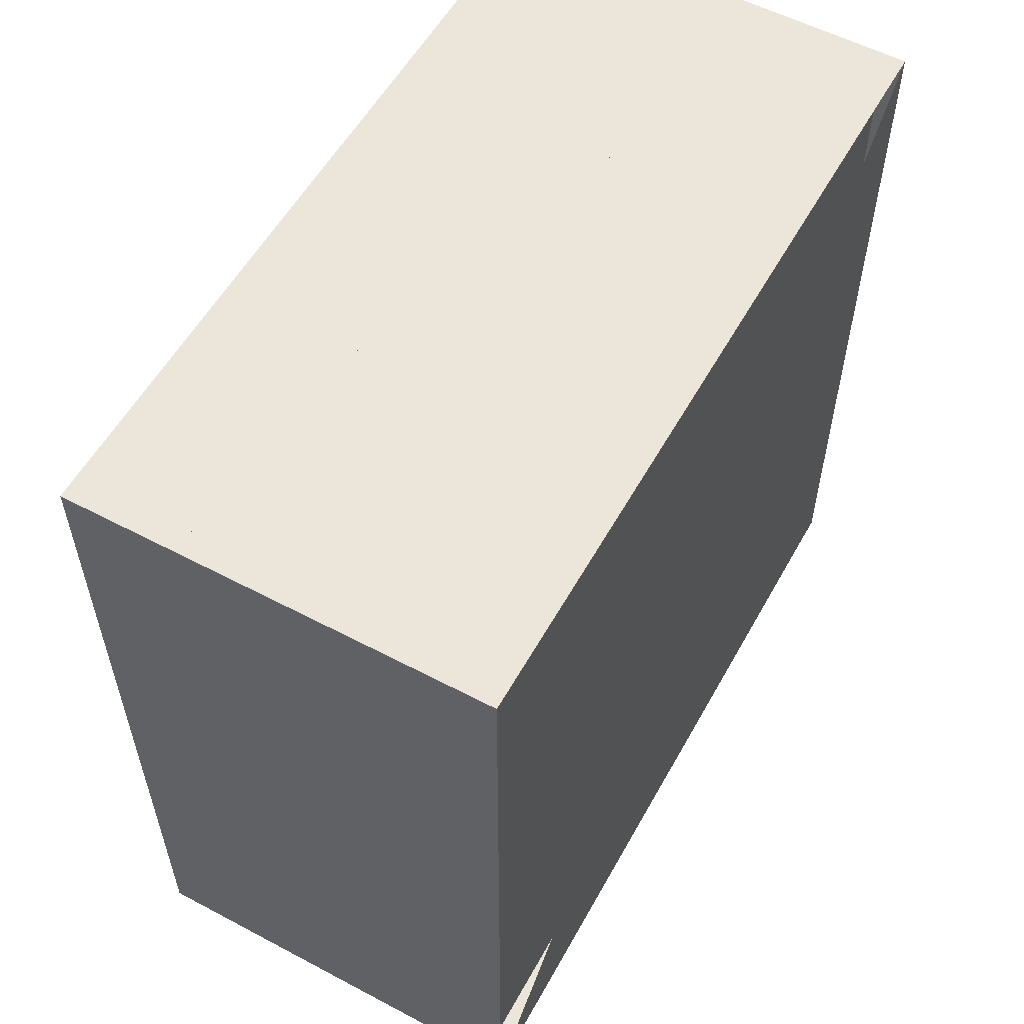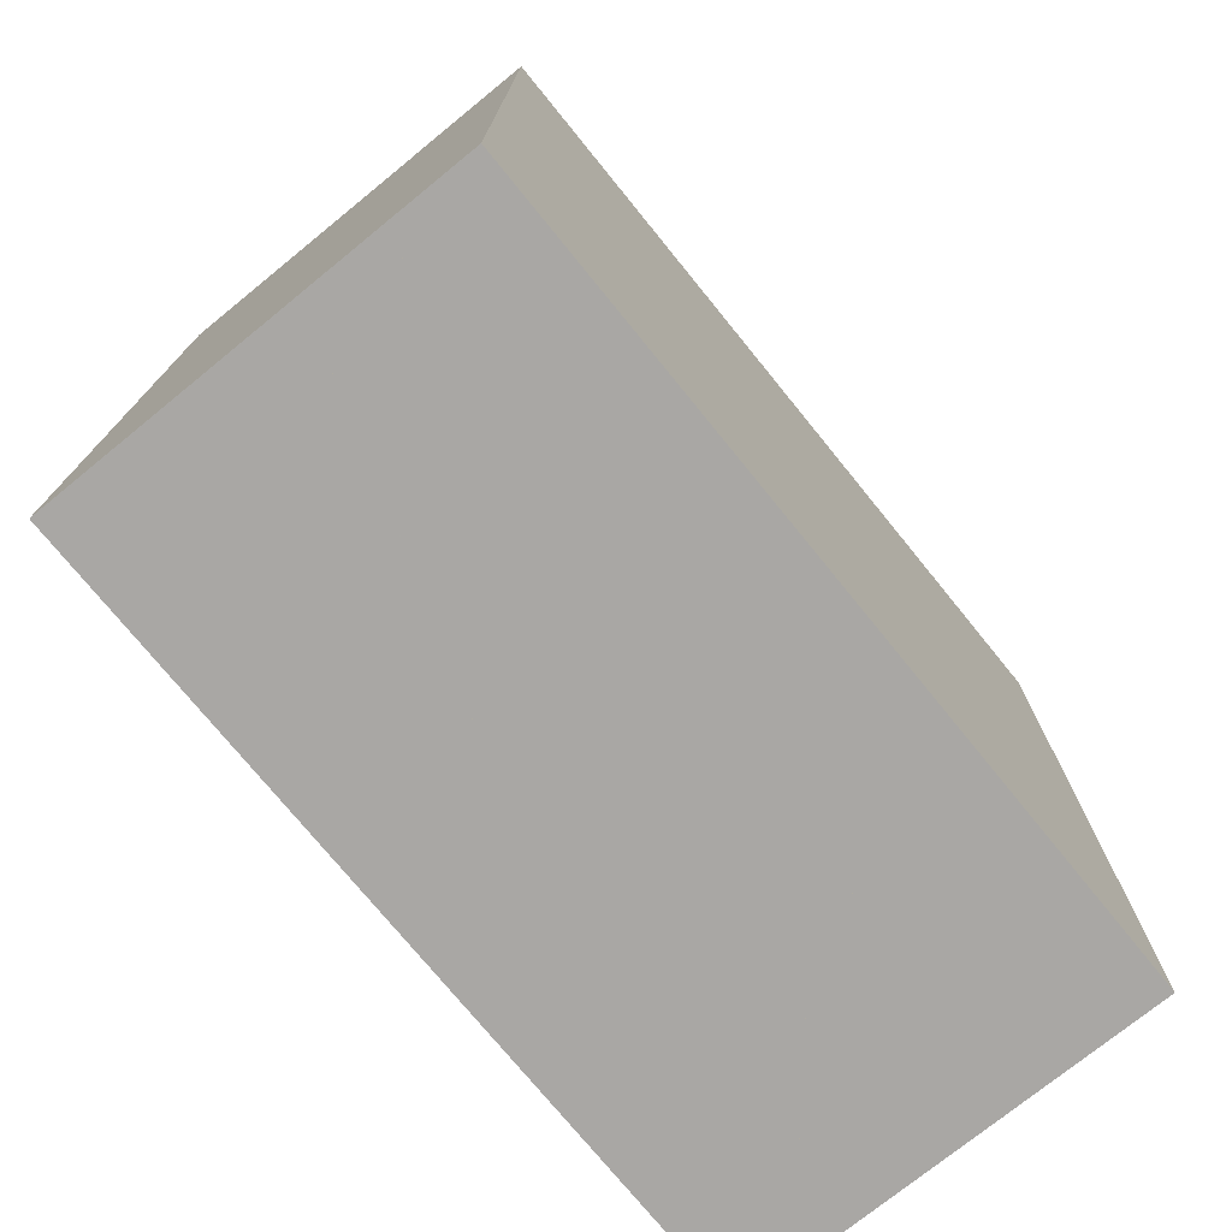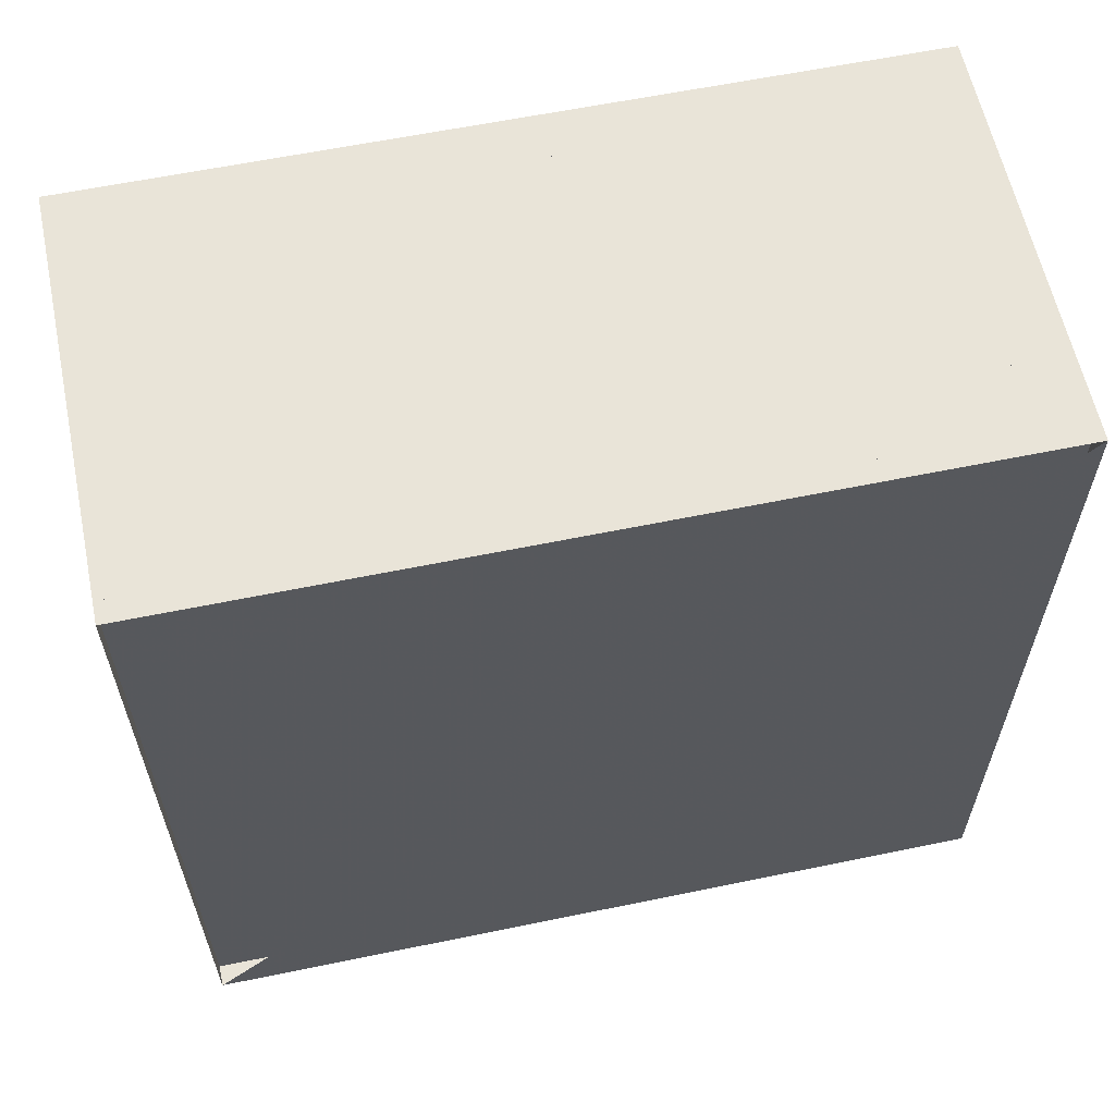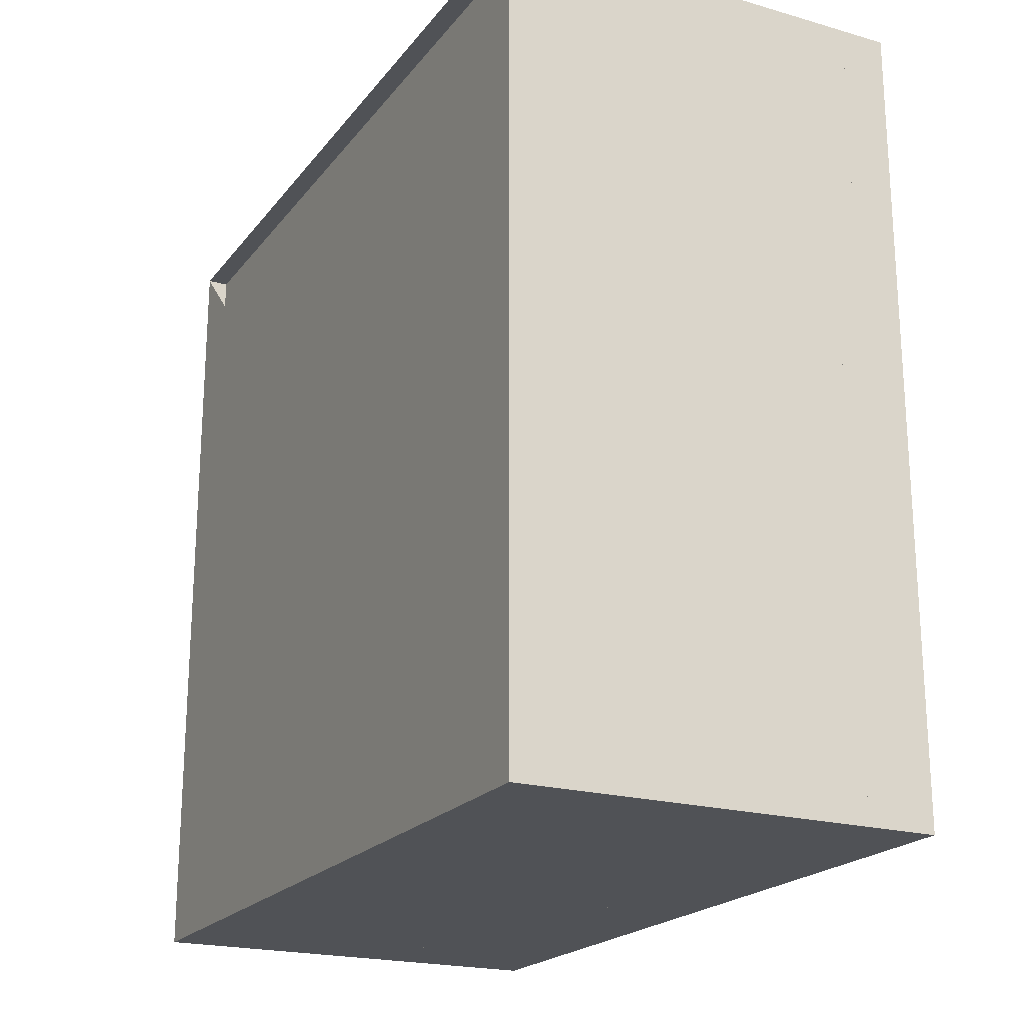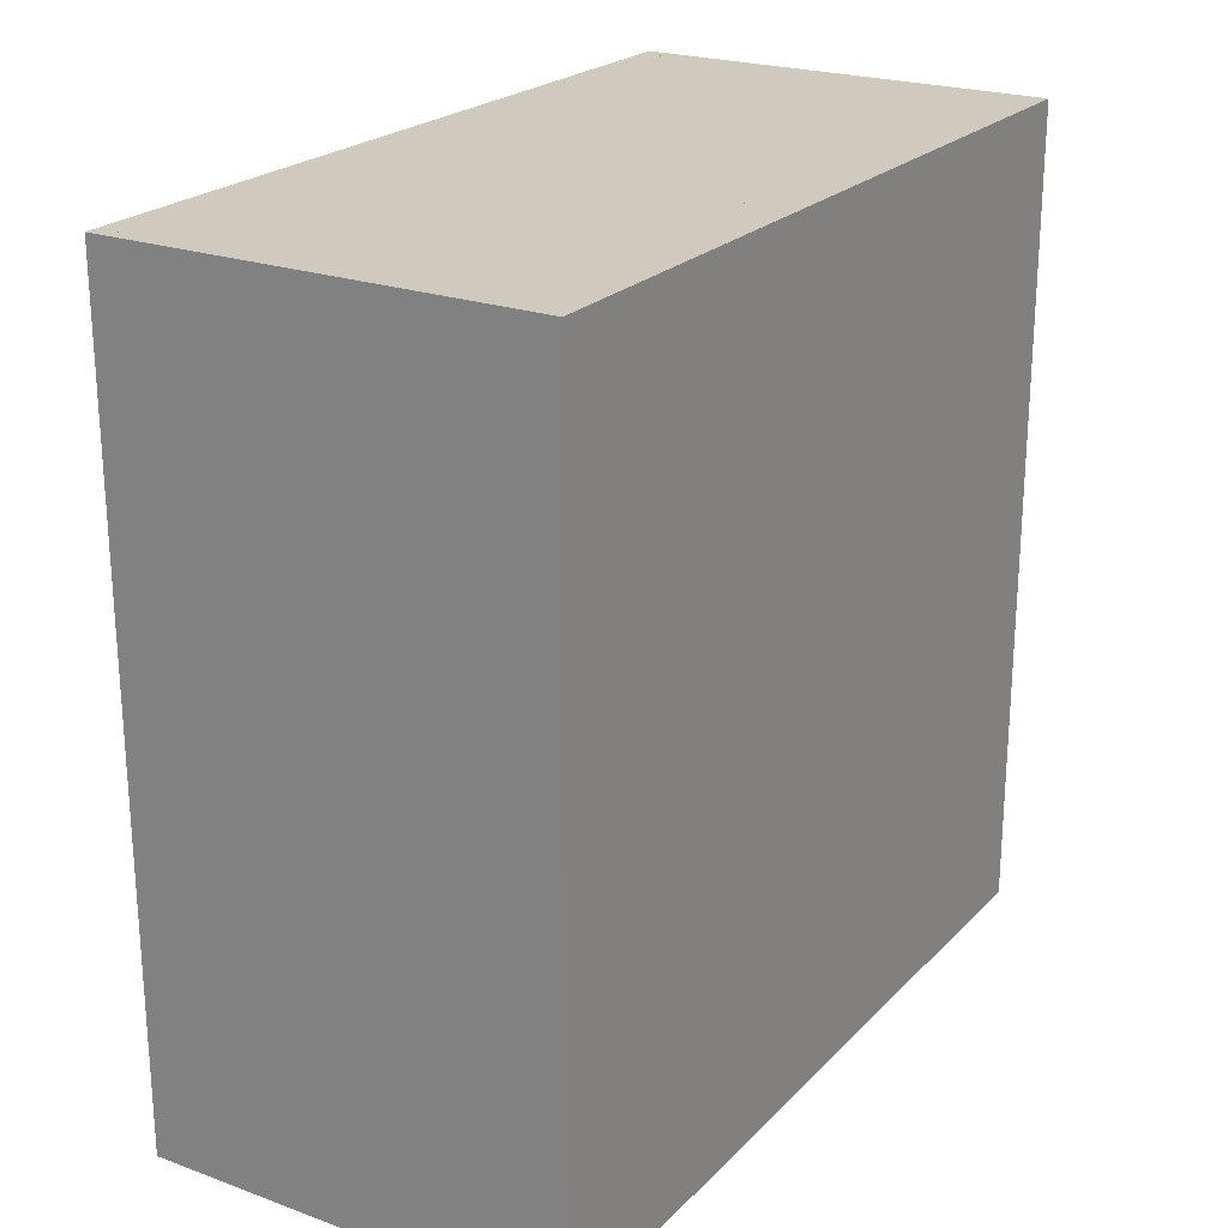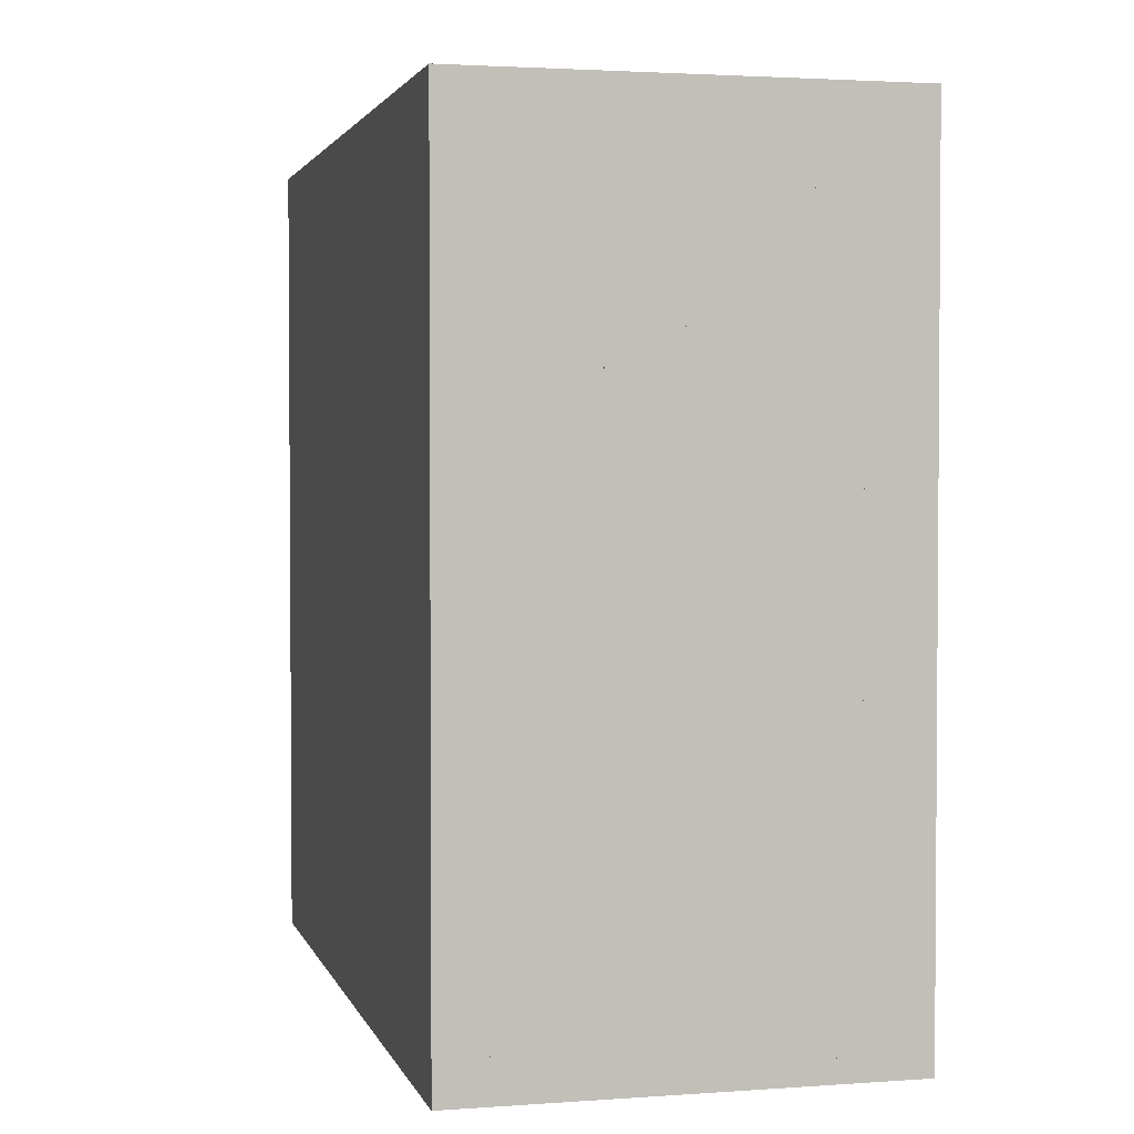
<metadata>
{"format":"obj","ext":"obj","renderer":"f3d","projection":"perspective","resolution":1024,"background":"white","views":[{"elev":56.4,"azim":-151.1,"up":"+Z"},{"elev":-74.8,"azim":39.1,"up":"+Y"},{"elev":60.5,"azim":-101.9,"up":"+Z"},{"elev":-20.9,"azim":-27.1,"up":"+Y"},{"elev":22.8,"azim":31.7,"up":"+Y"},{"elev":2.5,"azim":166.0,"up":"+Z"}]}
</metadata>
<code>
v 0 -1 -1
v 0 -1 1
v 0 1 1
v 0 1 -1
v 0.05263 -1 -1
v 0.05263 -1 1
v 0.05263 1 1
v 0.05263 1 -1
v 0.1053 -1 -1
v 0.1053 -1 1
v 0.1053 1 1
v 0.1053 1 -1
v 0.1579 -1 -1
v 0.1579 -1 1
v 0.1579 1 1
v 0.1579 1 -1
v 0.2105 -1 -1
v 0.2105 -1 1
v 0.2105 1 1
v 0.2105 1 -1
v 0.2631 -1 -1
v 0.2631 -1 1
v 0.2631 1 1
v 0.2631 1 -1
v 0.3157 -1 -1
v 0.3157 -1 1
v 0.3157 1 1
v 0.3157 1 -1
v 0.3685 -1 -1
v 0.3685 -1 1
v 0.3685 1 1
v 0.3685 1 -1
v 0.4214 -1 -1
v 0.4214 -1 1
v 0.4214 1 1
v 0.4214 1 -1
v 0.4747 -1 -1
v 0.4747 -1 1
v 0.4747 1 1
v 0.4747 1 -1
v 0.5285 -1 -1
v 0.5285 -1 1
v 0.5285 1 1
v 0.5285 1 -1
v 0.5829 -1 -1
v 0.5829 -1 1
v 0.5829 1 1
v 0.5829 1 -1
v 0.638 -1 -1
v 0.638 -1 1
v 0.638 1 1
v 0.638 1 -1
v 0.6936 -1 -1
v 0.6936 -1 1
v 0.6936 1 1
v 0.6936 1 -1
v 0.7498 -1 -1
v 0.7498 -1 1
v 0.7498 1 1
v 0.7498 1 -1
v 0.8065 -1 -1
v 0.8065 -1 1
v 0.8065 1 1
v 0.8065 1 -1
v 0.8635 -1 -1
v 0.8635 -1 1
v 0.8635 1 1
v 0.8635 1 -1
v 0.9209 -1 -1
v 0.9209 -1 1
v 0.9209 1 1
v 0.9209 1 -1
v 0.9785 -1 -1
v 0.9785 -1 1
v 0.9785 1 1
v 0.9785 1 -1
v 1.036 -1 -1
v 1.036 -1 1
v 1.036 1 1
v 1.036 1 -1
f 1 2 4 5
f 5 6 7 8
f 5 6 2 1
f 6 7 3 2
f 7 8 4 3
f 8 5 1 4
f 9 10 11 12
f 9 10 6 5
f 10 11 7 6
f 11 12 8 7
f 12 9 5 8
f 13 14 15 16
f 13 14 10 9
f 14 15 11 10
f 15 16 12 11
f 16 13 9 12
f 17 18 19 20
f 17 18 14 13
f 18 19 15 14
f 19 20 16 15
f 20 17 13 16
f 21 22 23 24
f 21 22 18 17
f 22 23 19 18
f 23 24 20 19
f 24 21 17 20
f 25 26 27 28
f 25 26 22 21
f 26 27 23 22
f 27 28 24 23
f 28 25 21 24
f 29 30 31 32
f 29 30 26 25
f 30 31 27 26
f 31 32 28 27
f 32 29 25 28
f 33 34 35 36
f 33 34 30 29
f 34 35 31 30
f 35 36 32 31
f 36 33 29 32
f 37 38 39 40
f 37 38 34 33
f 38 39 35 34
f 39 40 36 35
f 40 37 33 36
f 41 42 43 44
f 41 42 38 37
f 42 43 39 38
f 43 44 40 39
f 44 41 37 40
f 45 46 47 48
f 45 46 42 41
f 46 47 43 42
f 47 48 44 43
f 48 45 41 44
f 49 50 51 52
f 49 50 46 45
f 50 51 47 46
f 51 52 48 47
f 52 49 45 48
f 53 54 55 56
f 53 54 50 49
f 54 55 51 50
f 55 56 52 51
f 56 53 49 52
f 57 58 59 60
f 57 58 54 53
f 58 59 55 54
f 59 60 56 55
f 60 57 53 56
f 61 62 63 64
f 61 62 58 57
f 62 63 59 58
f 63 64 60 59
f 64 61 57 60
f 65 66 67 68
f 65 66 62 61
f 66 67 63 62
f 67 68 64 63
f 68 65 61 64
f 69 70 71 72
f 69 70 66 65
f 70 71 67 66
f 71 72 68 67
f 72 69 65 68
f 73 74 75 76
f 73 74 70 69
f 74 75 71 70
f 75 76 72 71
f 76 73 69 72
f 77 78 79 80
f 77 78 74 73
f 78 79 75 74
f 79 80 76 75
f 80 77 73 76

</code>
